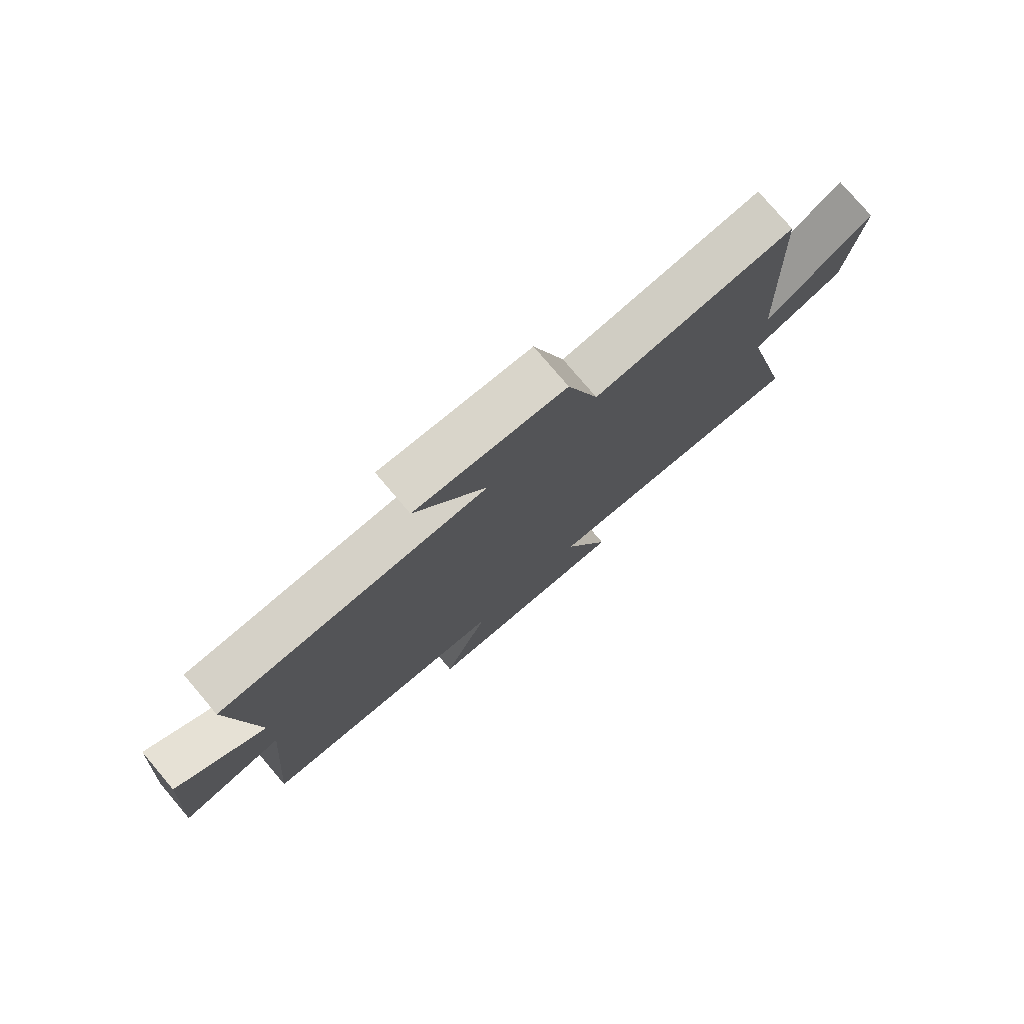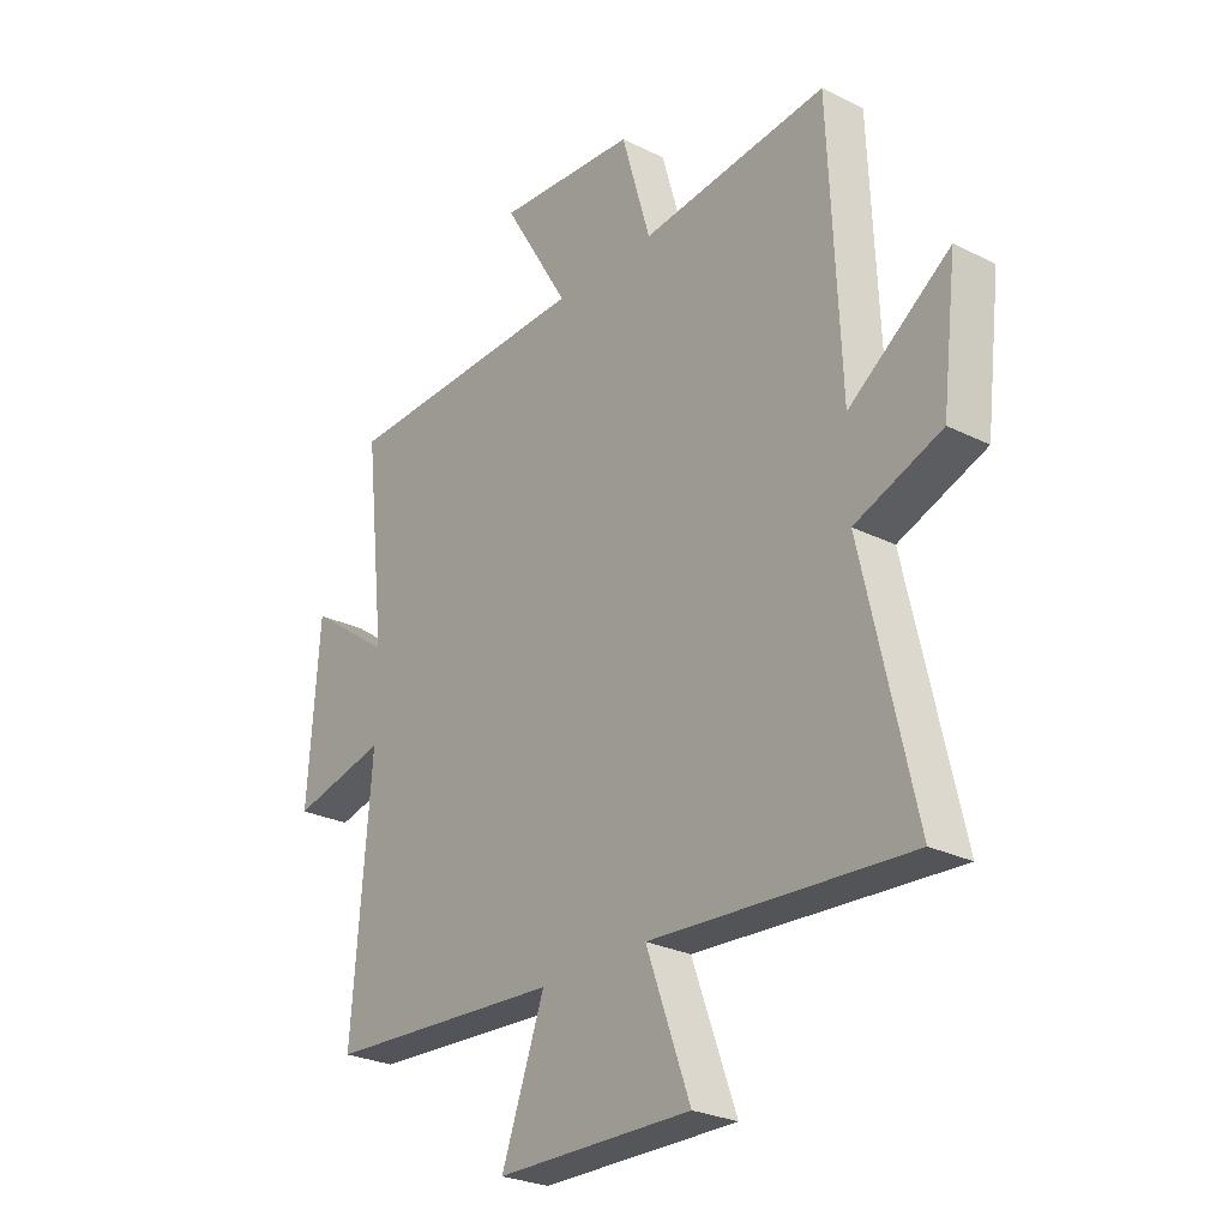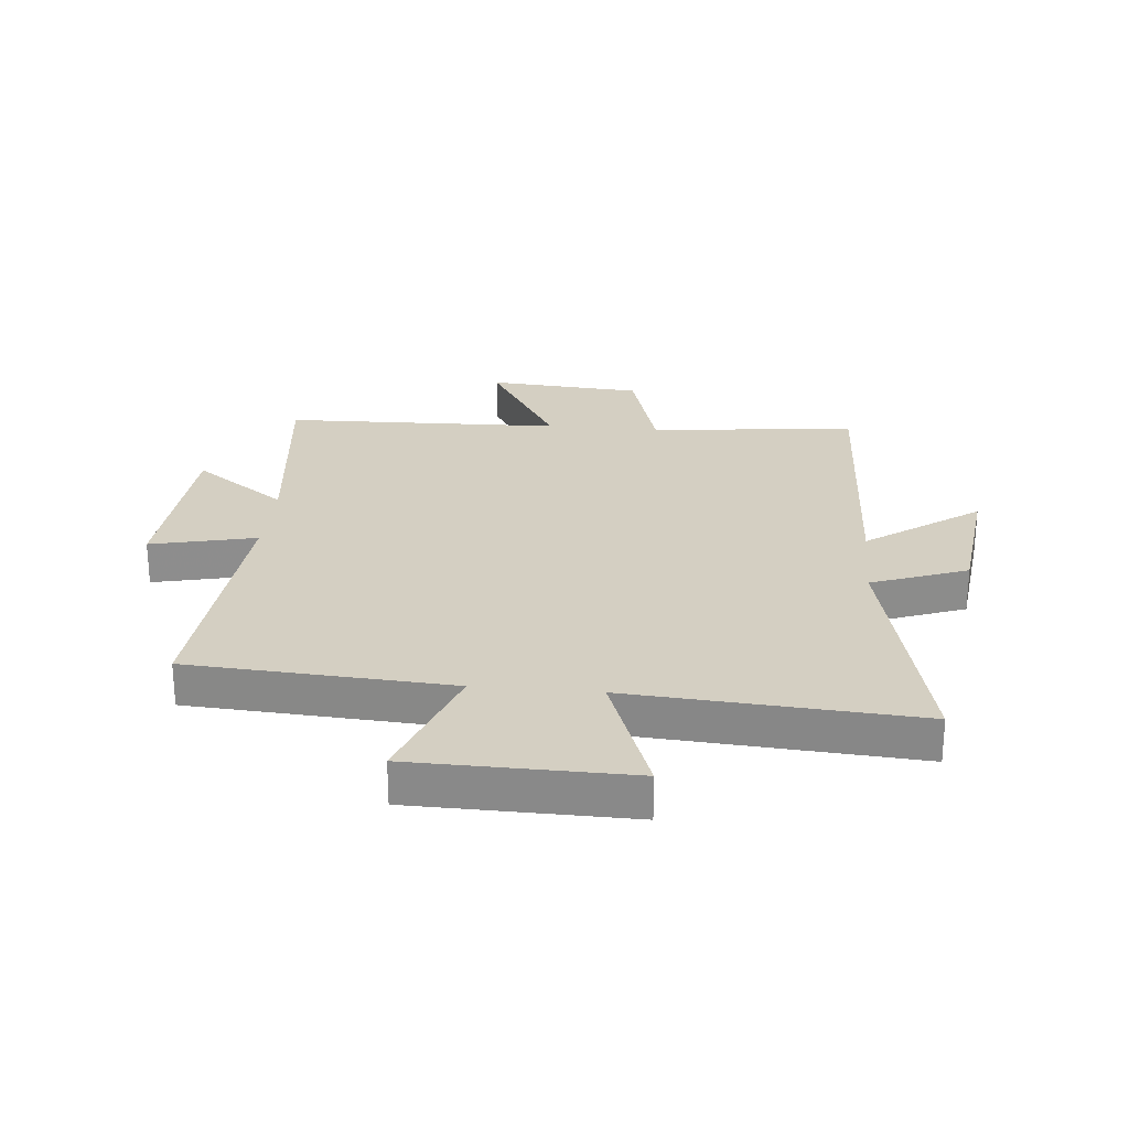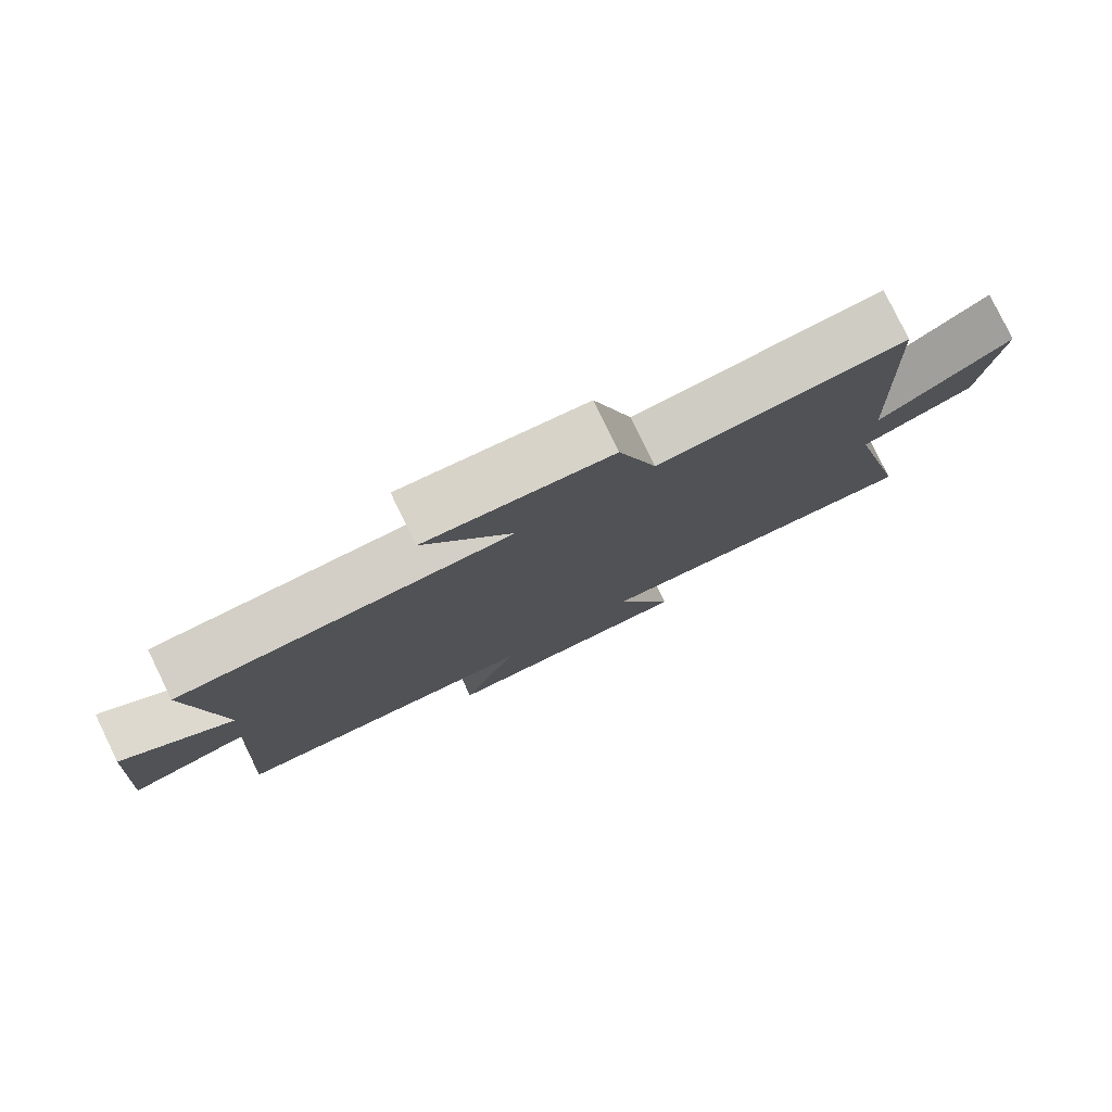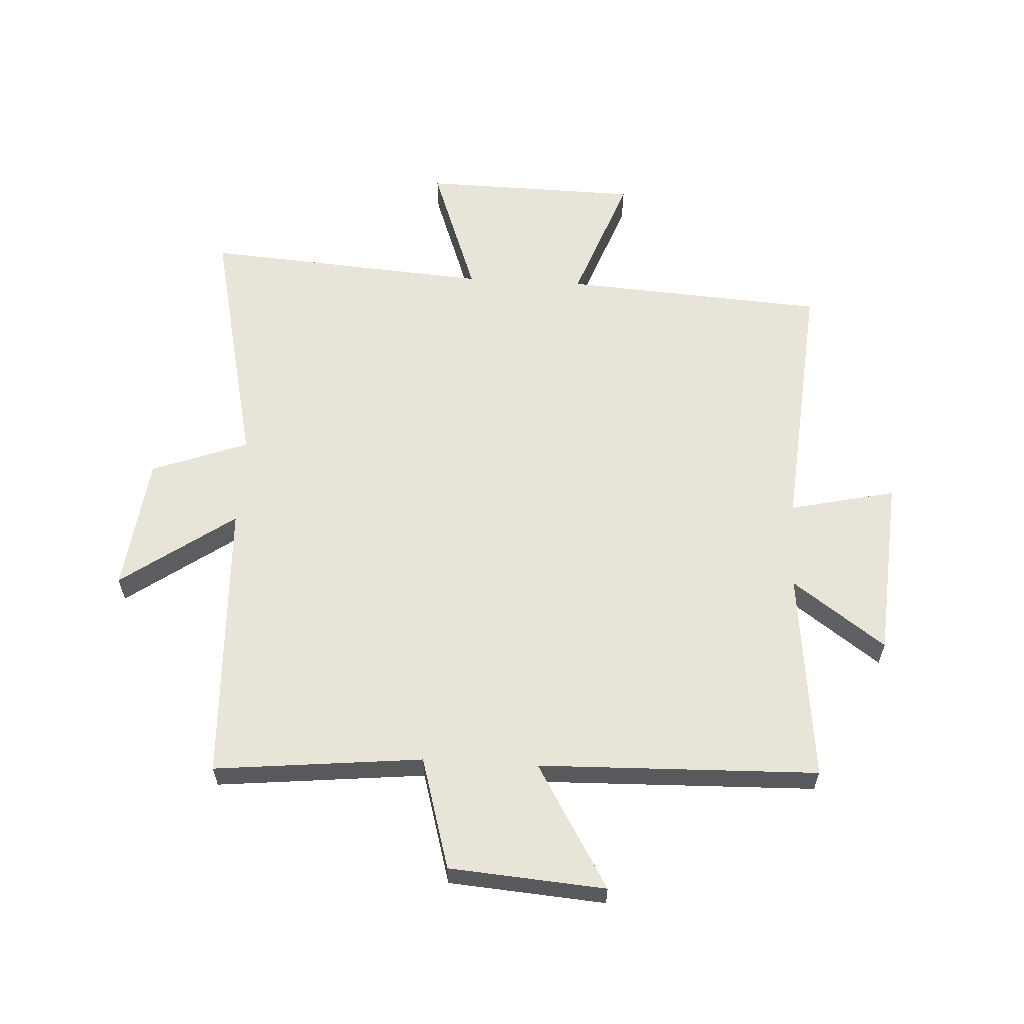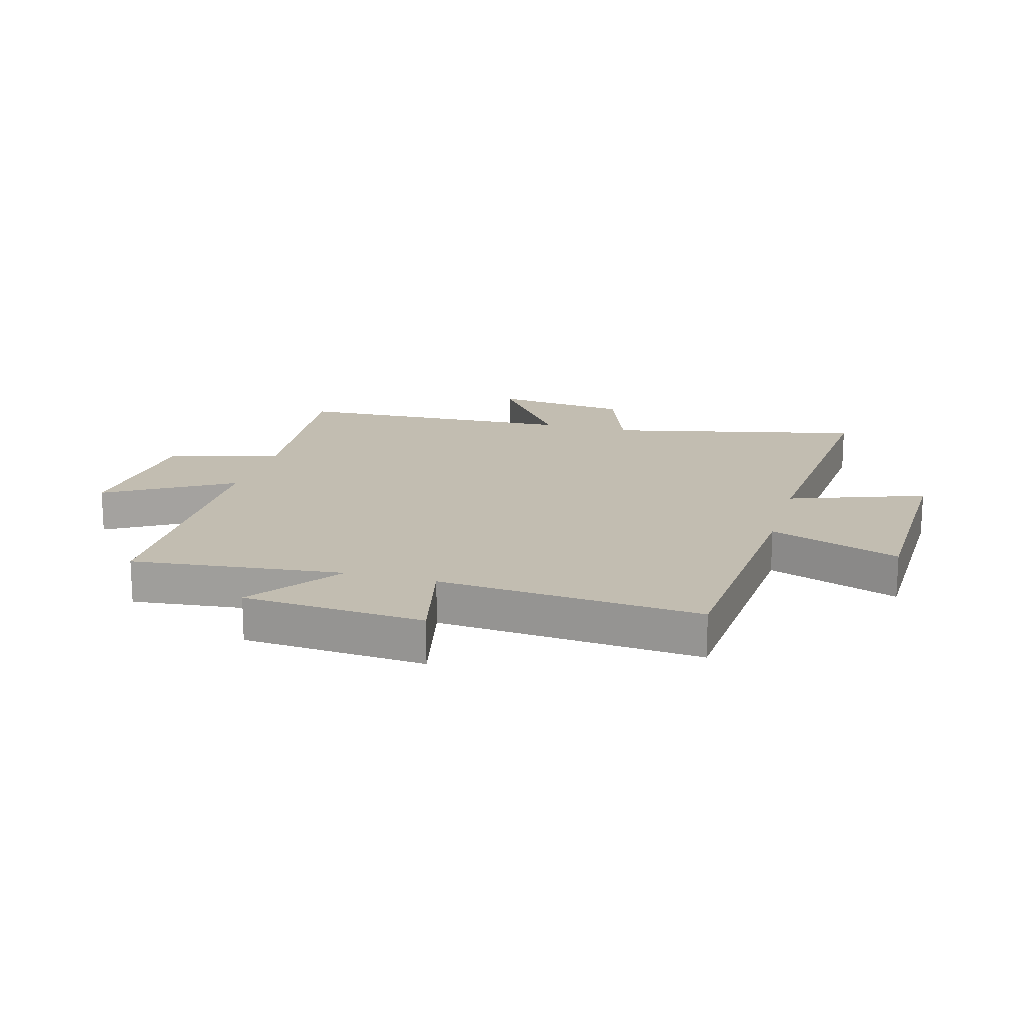
<metadata>
{"format":"obj","ext":"obj","renderer":"f3d","projection":"perspective","resolution":1024,"background":"white","views":[{"elev":78.0,"azim":139.6,"up":"+Z"},{"elev":-26.7,"azim":-127.9,"up":"+Z"},{"elev":25.8,"azim":-174.7,"up":"+Y"},{"elev":79.7,"azim":154.0,"up":"+Z"},{"elev":60.2,"azim":3.3,"up":"+Y"},{"elev":17.0,"azim":105.8,"up":"+Y"}]}
</metadata>
<code>
v 0.54 0.07 0.486
v 0.5 0.07 0.127
v 0.657 0.07 0.24
v 0.679 0.07 -0.068
v 0.5 0.07 -0.027
v 0.536 0.07 -0.472
v 0.092 0.07 -0.5
v 0.173 0.07 -0.722
v -0.195 0.07 -0.728
v -0.112 0.07 -0.5
v -0.598 0.07 -0.534
v -0.5 0.07 -0.103
v -0.663 0.07 -0.042
v -0.691 0.07 0.19
v -0.5 0.07 0.053
v -0.479 0.07 0.537
v -0.127 0.07 0.5
v -0.072 0.07 0.69
v 0.192 0.07 0.71
v 0.067 0.07 0.5
v 0.54 0 0.486
v 0.5 0 0.127
v 0.657 0 0.24
v 0.679 0 -0.068
v 0.5 0 -0.027
v 0.536 0 -0.472
v 0.092 0 -0.5
v 0.173 0 -0.722
v -0.195 0 -0.728
v -0.112 0 -0.5
v -0.598 0 -0.534
v -0.5 0 -0.103
v -0.663 0 -0.042
v -0.691 0 0.19
v -0.5 0 0.053
v -0.479 0 0.537
v -0.127 0 0.5
v -0.072 0 0.69
v 0.192 0 0.71
v 0.067 0 0.5
f 17 18 19 20
f 17 20 1 2
f 15 16 17 2
f 12 13 14 15
f 12 15 2
f 10 11 12 2
f 7 8 9 10
f 5 6 7 10
f 5 10 2 3
f 3 4 5
f 40 39 38 37
f 22 21 40 37
f 22 37 36 35
f 35 34 33 32
f 22 35 32
f 22 32 31 30
f 30 29 28 27
f 30 27 26 25
f 23 22 30 25
f 25 24 23
f 1 21 22 2
f 2 22 23 3
f 3 23 24 4
f 4 24 25 5
f 5 25 26 6
f 6 26 27 7
f 7 27 28 8
f 8 28 29 9
f 9 29 30 10
f 10 30 31 11
f 11 31 32 12
f 12 32 33 13
f 13 33 34 14
f 14 34 35 15
f 15 35 36 16
f 16 36 37 17
f 17 37 38 18
f 18 38 39 19
f 19 39 40 20
f 20 40 21 1

</code>
